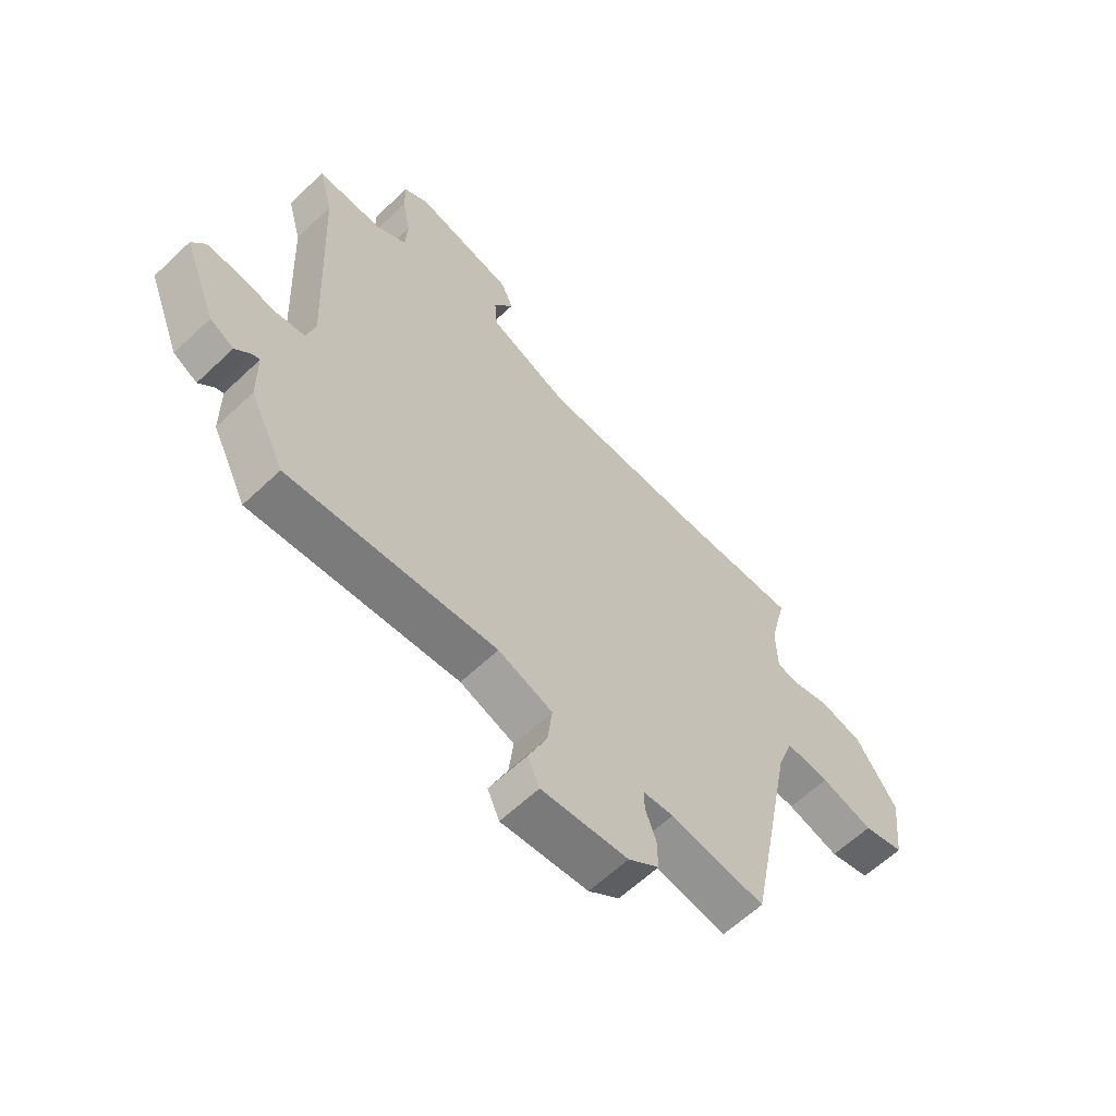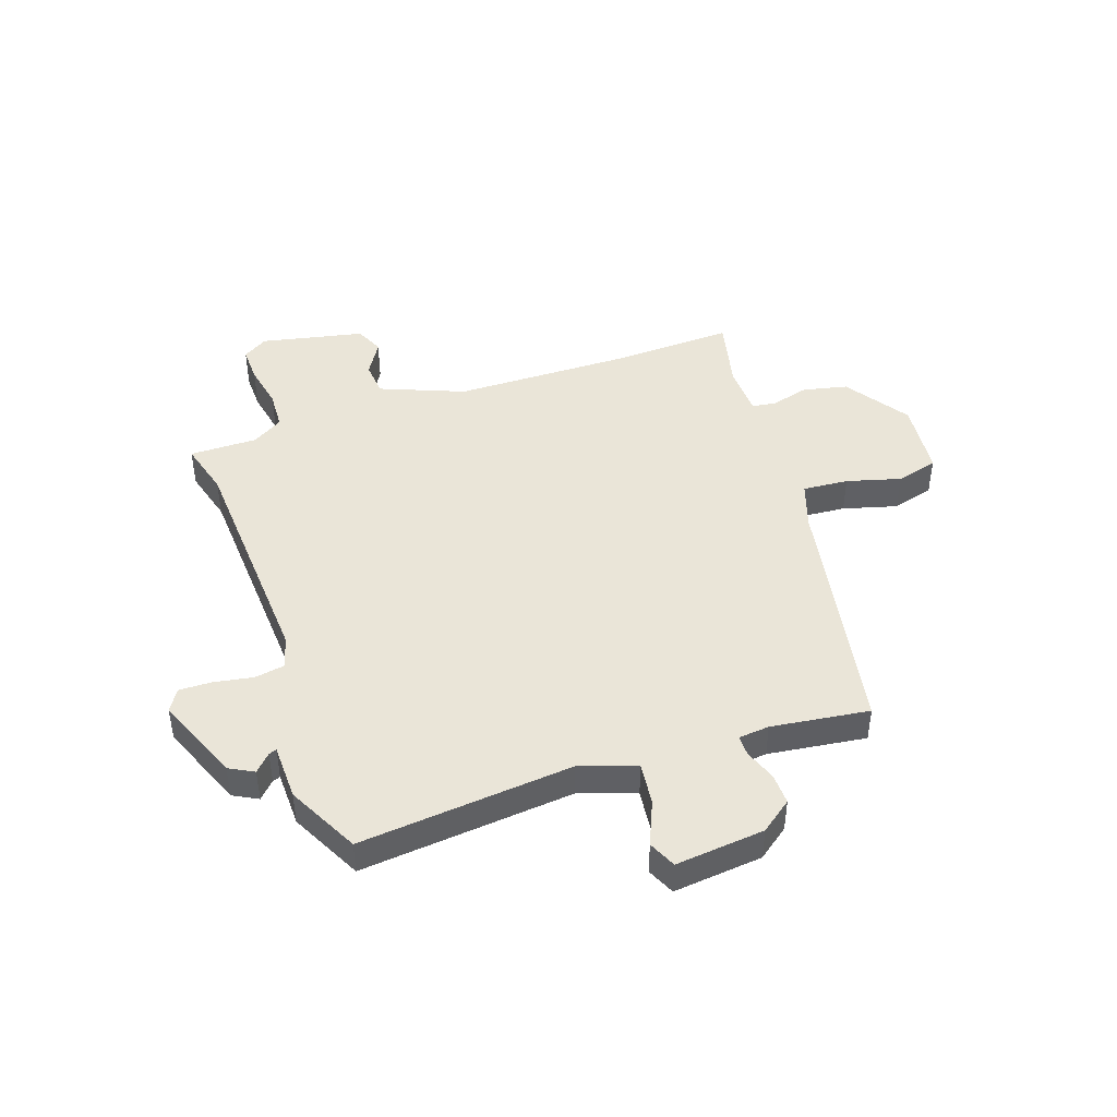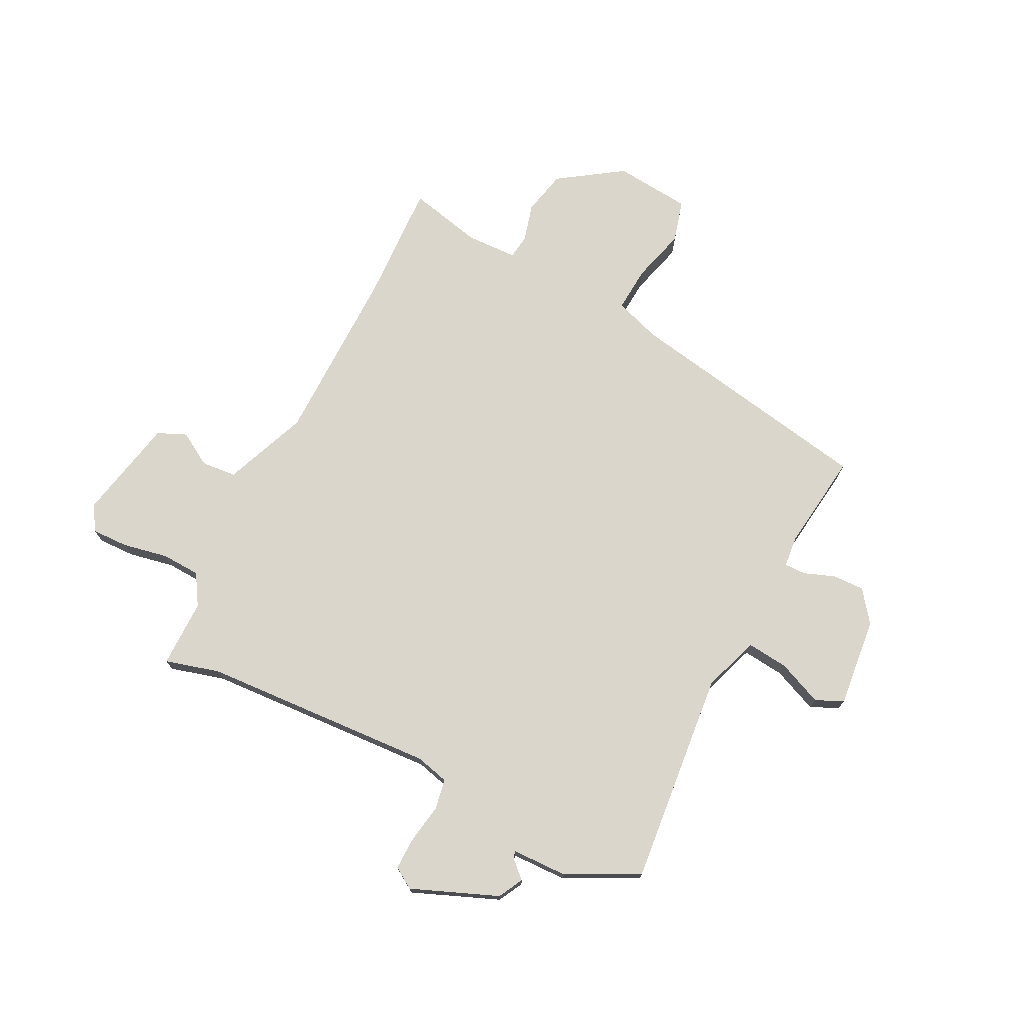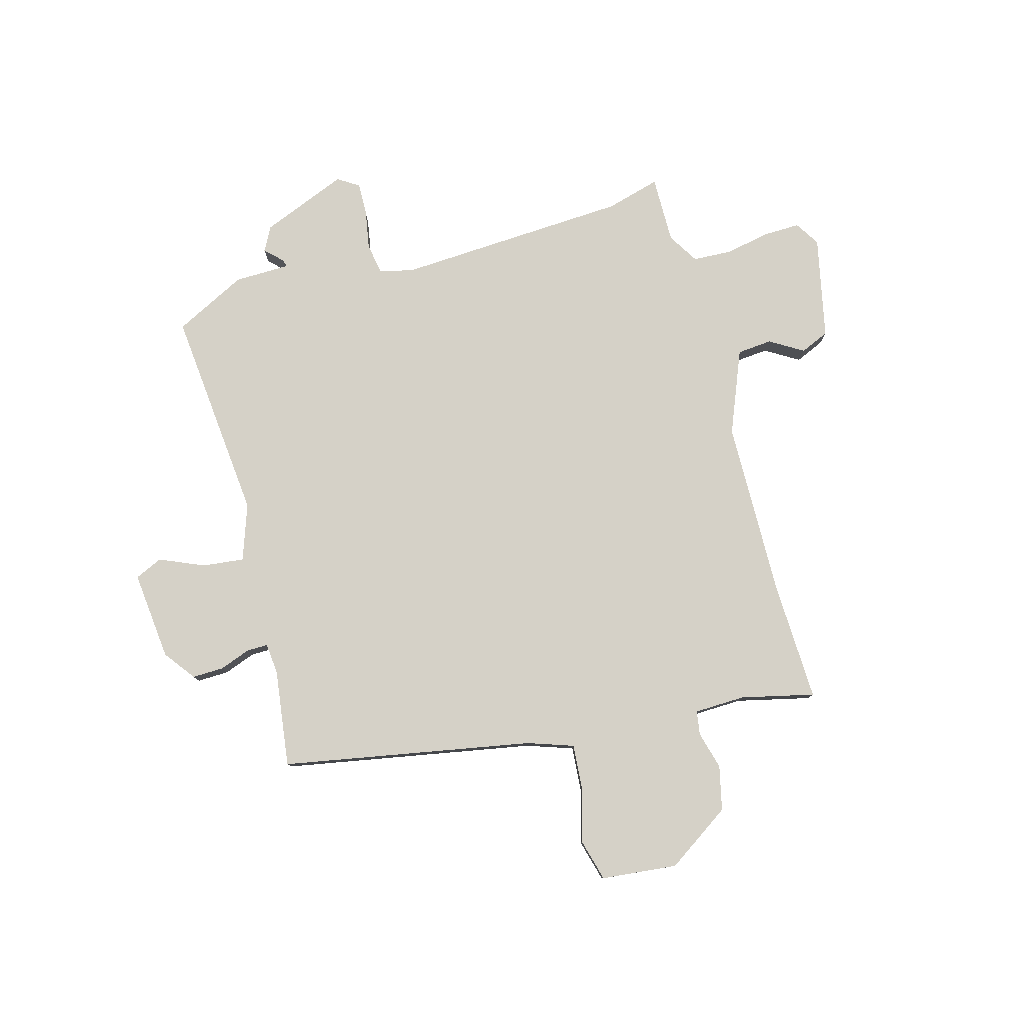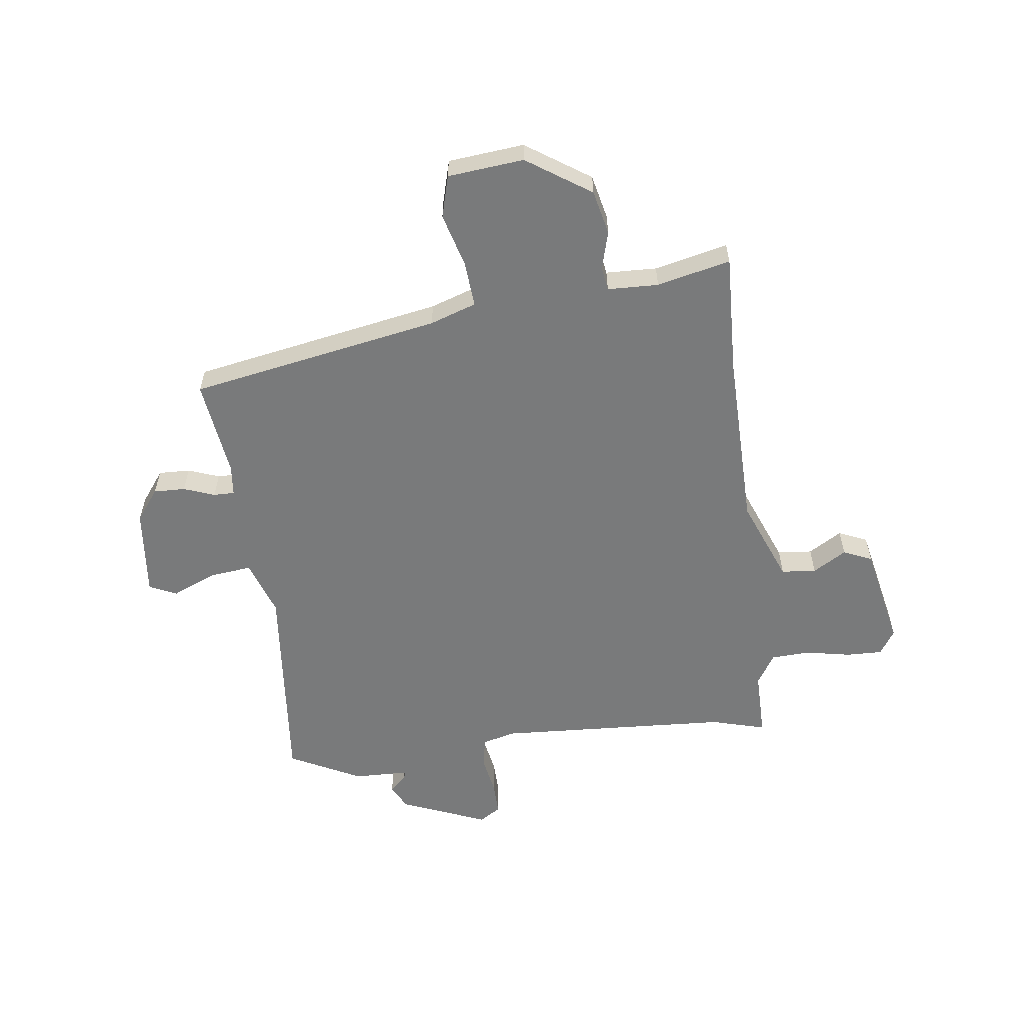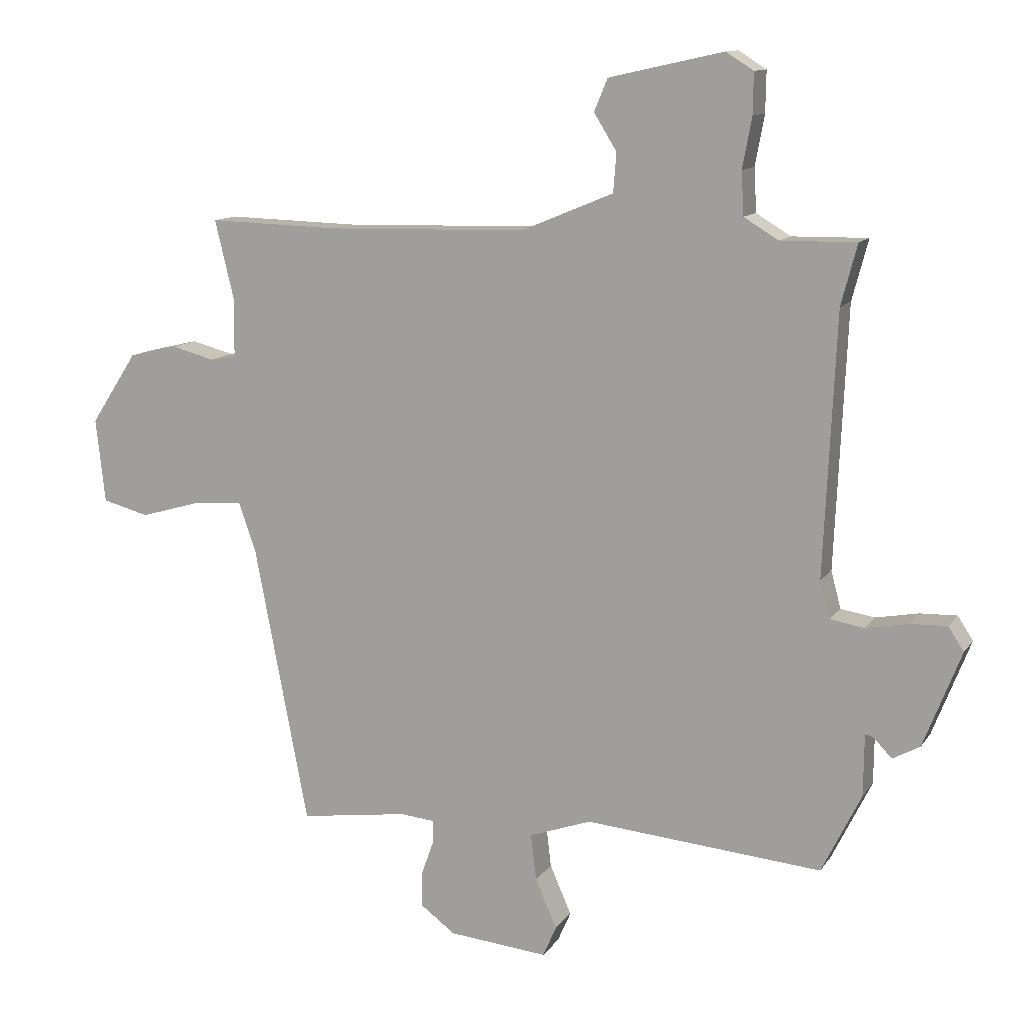
<metadata>
{"format":"obj","ext":"obj","renderer":"f3d","projection":"perspective","resolution":1024,"background":"white","views":[{"elev":-61.7,"azim":133.9,"up":"+Z"},{"elev":44.8,"azim":160.4,"up":"+Y"},{"elev":73.9,"azim":116.0,"up":"+Y"},{"elev":79.4,"azim":-105.9,"up":"+Y"},{"elev":-58.0,"azim":-83.3,"up":"+Y"},{"elev":11.9,"azim":21.2,"up":"+Z"}]}
</metadata>
<code>
v -0.425 0.07 -0.503
v -0.512 0.07 -0.051
v -0.541 0.07 0.032
v -0.623 0.07 0.025
v -0.72 0.07 -0.003
v -0.796 0.07 0.017
v -0.811 0.07 0.154
v -0.735 0.07 0.27
v -0.655 0.07 0.289
v -0.586 0.07 0.271
v -0.543 0.07 0.278
v -0.541 0.07 0.37
v -0.573 0.07 0.502
v -0.357 0.07 0.496
v -0.035 0.07 0.504
v 0.115 0.07 0.566
v 0.12 0.07 0.629
v 0.083 0.07 0.689
v 0.105 0.07 0.741
v 0.29 0.07 0.782
v 0.335 0.07 0.754
v 0.334 0.07 0.688
v 0.319 0.07 0.607
v 0.323 0.07 0.537
v 0.379 0.07 0.503
v 0.501 0.07 0.505
v 0.475 0.07 0.407
v 0.456 0.07 -0.015
v 0.472 0.07 -0.075
v 0.527 0.07 -0.084
v 0.597 0.07 -0.071
v 0.656 0.07 -0.069
v 0.681 0.07 -0.107
v 0.62 0.07 -0.263
v 0.576 0.07 -0.287
v 0.547 0.07 -0.257
v 0.533 0.07 -0.252
v 0.532 0.07 -0.353
v 0.468 0.07 -0.483
v 0.083 0.07 -0.45
v -0.018 0.07 -0.486
v -0.009 0.07 -0.561
v 0.026 0.07 -0.641
v 0.004 0.07 -0.691
v -0.157 0.07 -0.676
v -0.214 0.07 -0.634
v -0.213 0.07 -0.577
v -0.193 0.07 -0.521
v -0.193 0.07 -0.483
v -0.249 0.07 -0.478
v -0.425 0 -0.503
v -0.512 0 -0.051
v -0.541 0 0.032
v -0.623 0 0.025
v -0.72 0 -0.003
v -0.796 0 0.017
v -0.811 0 0.154
v -0.735 0 0.27
v -0.655 0 0.289
v -0.586 0 0.271
v -0.543 0 0.278
v -0.541 0 0.37
v -0.573 0 0.502
v -0.357 0 0.496
v -0.035 0 0.504
v 0.115 0 0.566
v 0.12 0 0.629
v 0.083 0 0.689
v 0.105 0 0.741
v 0.29 0 0.782
v 0.335 0 0.754
v 0.334 0 0.688
v 0.319 0 0.607
v 0.323 0 0.537
v 0.379 0 0.503
v 0.501 0 0.505
v 0.475 0 0.407
v 0.456 0 -0.015
v 0.472 0 -0.075
v 0.527 0 -0.084
v 0.597 0 -0.071
v 0.656 0 -0.069
v 0.681 0 -0.107
v 0.62 0 -0.263
v 0.576 0 -0.287
v 0.547 0 -0.257
v 0.533 0 -0.252
v 0.532 0 -0.353
v 0.468 0 -0.483
v 0.083 0 -0.45
v -0.018 0 -0.486
v -0.009 0 -0.561
v 0.026 0 -0.641
v 0.004 0 -0.691
v -0.157 0 -0.676
v -0.214 0 -0.634
v -0.213 0 -0.577
v -0.193 0 -0.521
v -0.193 0 -0.483
v -0.249 0 -0.478
f 45 46 47 48
f 45 48 49
f 42 43 44 45
f 41 42 45 49
f 40 41 49 50
f 37 38 39 40
f 33 34 35 36
f 33 36 37
f 30 31 32 33
f 30 33 37 40
f 25 26 27
f 24 25 27 28
f 20 21 22 23
f 20 23 24
f 17 18 19 20
f 16 17 20 24
f 15 16 24 28
f 12 13 14
f 11 12 14 15
f 7 8 9 10
f 7 10 11
f 4 5 6 7
f 3 4 7 11
f 2 3 11 15
f 50 1 2 15
f 29 30 40 50
f 15 28 29 50
f 98 97 96 95
f 99 98 95
f 95 94 93 92
f 99 95 92 91
f 100 99 91 90
f 90 89 88 87
f 86 85 84 83
f 87 86 83
f 83 82 81 80
f 90 87 83 80
f 77 76 75
f 78 77 75 74
f 73 72 71 70
f 74 73 70
f 70 69 68 67
f 74 70 67 66
f 78 74 66 65
f 64 63 62
f 65 64 62 61
f 60 59 58 57
f 61 60 57
f 57 56 55 54
f 61 57 54 53
f 65 61 53 52
f 65 52 51 100
f 100 90 80 79
f 100 79 78 65
f 1 51 52 2
f 2 52 53 3
f 3 53 54 4
f 4 54 55 5
f 5 55 56 6
f 6 56 57 7
f 7 57 58 8
f 8 58 59 9
f 9 59 60 10
f 10 60 61 11
f 11 61 62 12
f 12 62 63 13
f 13 63 64 14
f 14 64 65 15
f 15 65 66 16
f 16 66 67 17
f 17 67 68 18
f 18 68 69 19
f 19 69 70 20
f 20 70 71 21
f 21 71 72 22
f 22 72 73 23
f 23 73 74 24
f 24 74 75 25
f 25 75 76 26
f 26 76 77 27
f 27 77 78 28
f 28 78 79 29
f 29 79 80 30
f 30 80 81 31
f 31 81 82 32
f 32 82 83 33
f 33 83 84 34
f 34 84 85 35
f 35 85 86 36
f 36 86 87 37
f 37 87 88 38
f 38 88 89 39
f 39 89 90 40
f 40 90 91 41
f 41 91 92 42
f 42 92 93 43
f 43 93 94 44
f 44 94 95 45
f 45 95 96 46
f 46 96 97 47
f 47 97 98 48
f 48 98 99 49
f 49 99 100 50
f 50 100 51 1

</code>
